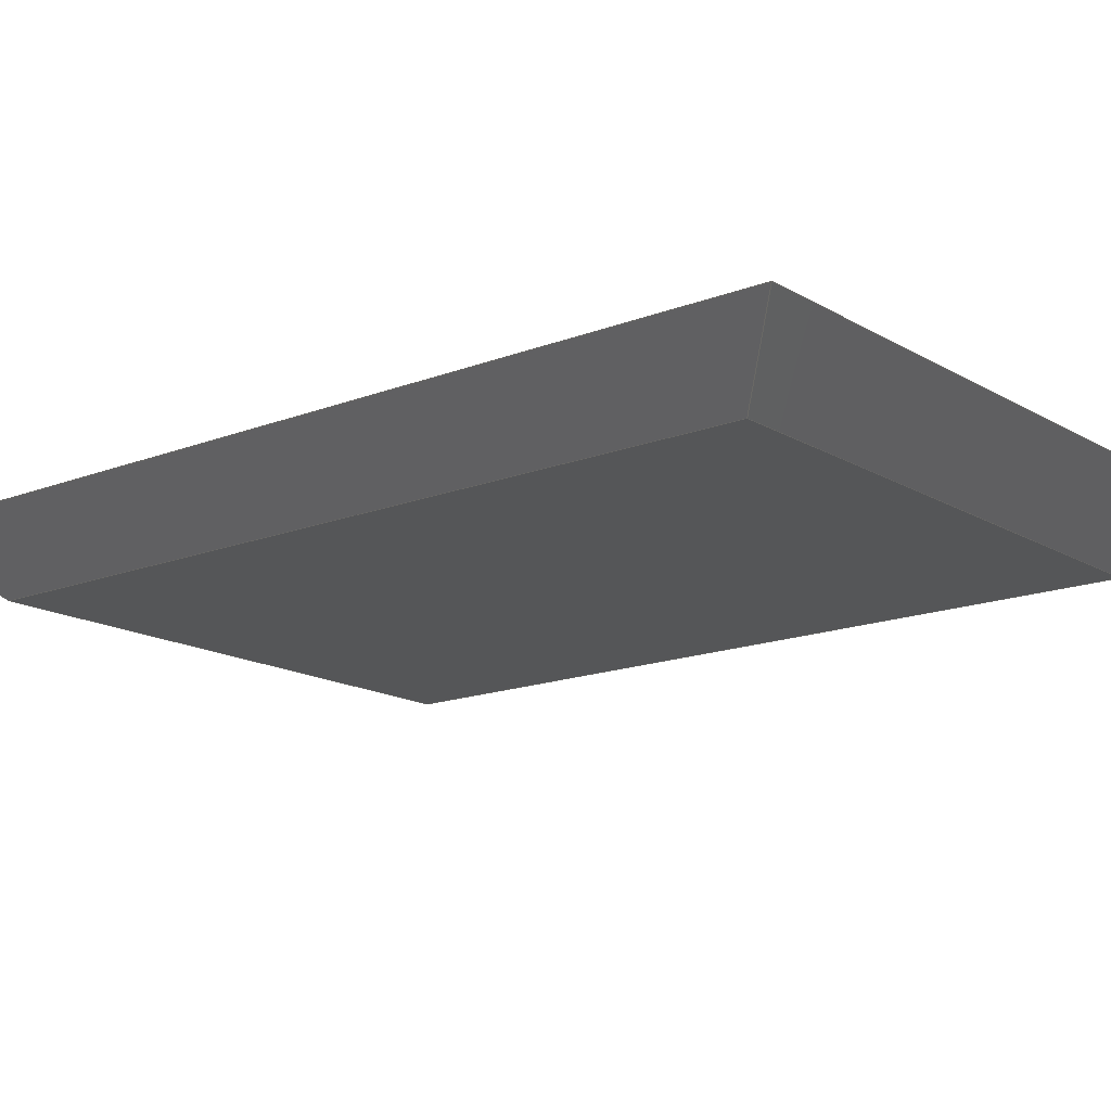
<metadata>
{"format":"step","ext":"step","renderer":"f3d","projection":"perspective","resolution":1024,"background":"white","views":[{"elev":-15.6,"azim":129.3,"up":"+Z"}]}
</metadata>
<code>
ISO-10303-21;
DATA;
#1=MECHANICAL_DESIGN_GEOMETRIC_PRESENTATION_REPRESENTATION('',(#4),#458);
#2=SHAPE_REPRESENTATION_RELATIONSHIP('SRR','None',#465,#3);
#3=ADVANCED_BREP_SHAPE_REPRESENTATION('',(#5),#457);
#4=STYLED_ITEM('',(#475),#5);
#5=MANIFOLD_SOLID_BREP('Body1',#278);
#6=FACE_BOUND('',#34,.T.);
#7=FACE_BOUND('',#40,.T.);
#8=FACE_OUTER_BOUND('',#24,.T.);
#9=FACE_OUTER_BOUND('',#25,.T.);
#10=FACE_OUTER_BOUND('',#26,.T.);
#11=FACE_OUTER_BOUND('',#27,.T.);
#12=FACE_OUTER_BOUND('',#28,.T.);
#13=FACE_OUTER_BOUND('',#29,.T.);
#14=FACE_OUTER_BOUND('',#30,.T.);
#15=FACE_OUTER_BOUND('',#31,.T.);
#16=FACE_OUTER_BOUND('',#32,.T.);
#17=FACE_OUTER_BOUND('',#33,.T.);
#18=FACE_OUTER_BOUND('',#35,.T.);
#19=FACE_OUTER_BOUND('',#36,.T.);
#20=FACE_OUTER_BOUND('',#37,.T.);
#21=FACE_OUTER_BOUND('',#38,.T.);
#22=FACE_OUTER_BOUND('',#39,.T.);
#23=FACE_OUTER_BOUND('',#41,.T.);
#24=EDGE_LOOP('',(#174,#175,#176,#177));
#25=EDGE_LOOP('',(#178,#179,#180,#181));
#26=EDGE_LOOP('',(#182,#183,#184,#185));
#27=EDGE_LOOP('',(#186,#187,#188,#189));
#28=EDGE_LOOP('',(#190,#191,#192,#193));
#29=EDGE_LOOP('',(#194,#195,#196,#197));
#30=EDGE_LOOP('',(#198,#199,#200,#201));
#31=EDGE_LOOP('',(#202,#203,#204,#205));
#32=EDGE_LOOP('',(#206,#207,#208,#209));
#33=EDGE_LOOP('',(#210,#211,#212,#213));
#34=EDGE_LOOP('',(#214,#215,#216,#217));
#35=EDGE_LOOP('',(#218,#219,#220,#221));
#36=EDGE_LOOP('',(#222,#223,#224,#225));
#37=EDGE_LOOP('',(#226,#227,#228,#229));
#38=EDGE_LOOP('',(#230,#231,#232,#233));
#39=EDGE_LOOP('',(#234,#235,#236,#237));
#40=EDGE_LOOP('',(#238,#239,#240,#241));
#41=EDGE_LOOP('',(#242,#243,#244,#245));
#42=LINE('',#382,#78);
#43=LINE('',#384,#79);
#44=LINE('',#386,#80);
#45=LINE('',#387,#81);
#46=LINE('',#390,#82);
#47=LINE('',#392,#83);
#48=LINE('',#393,#84);
#49=LINE('',#396,#85);
#50=LINE('',#398,#86);
#51=LINE('',#399,#87);
#52=LINE('',#401,#88);
#53=LINE('',#402,#89);
#54=LINE('',#407,#90);
#55=LINE('',#409,#91);
#56=LINE('',#411,#92);
#57=LINE('',#412,#93);
#58=LINE('',#415,#94);
#59=LINE('',#417,#95);
#60=LINE('',#418,#96);
#61=LINE('',#421,#97);
#62=LINE('',#423,#98);
#63=LINE('',#424,#99);
#64=LINE('',#426,#100);
#65=LINE('',#427,#101);
#66=LINE('',#432,#102);
#67=LINE('',#434,#103);
#68=LINE('',#436,#104);
#69=LINE('',#437,#105);
#70=LINE('',#440,#106);
#71=LINE('',#442,#107);
#72=LINE('',#443,#108);
#73=LINE('',#446,#109);
#74=LINE('',#448,#110);
#75=LINE('',#449,#111);
#76=LINE('',#451,#112);
#77=LINE('',#452,#113);
#78=VECTOR('',#312,1);
#79=VECTOR('',#313,1);
#80=VECTOR('',#314,1);
#81=VECTOR('',#315,1);
#82=VECTOR('',#318,1);
#83=VECTOR('',#319,1);
#84=VECTOR('',#320,1);
#85=VECTOR('',#323,1);
#86=VECTOR('',#324,1);
#87=VECTOR('',#325,1);
#88=VECTOR('',#328,1);
#89=VECTOR('',#329,1);
#90=VECTOR('',#334,1);
#91=VECTOR('',#335,1);
#92=VECTOR('',#336,1);
#93=VECTOR('',#337,1);
#94=VECTOR('',#340,1);
#95=VECTOR('',#341,1);
#96=VECTOR('',#342,1);
#97=VECTOR('',#345,1);
#98=VECTOR('',#346,1);
#99=VECTOR('',#347,1);
#100=VECTOR('',#350,1);
#101=VECTOR('',#351,1);
#102=VECTOR('',#356,1);
#103=VECTOR('',#357,1);
#104=VECTOR('',#358,1);
#105=VECTOR('',#359,1);
#106=VECTOR('',#362,1);
#107=VECTOR('',#363,1);
#108=VECTOR('',#364,1);
#109=VECTOR('',#367,1);
#110=VECTOR('',#368,1);
#111=VECTOR('',#369,1);
#112=VECTOR('',#372,1);
#113=VECTOR('',#373,1);
#114=VERTEX_POINT('',#380);
#115=VERTEX_POINT('',#381);
#116=VERTEX_POINT('',#383);
#117=VERTEX_POINT('',#385);
#118=VERTEX_POINT('',#389);
#119=VERTEX_POINT('',#391);
#120=VERTEX_POINT('',#395);
#121=VERTEX_POINT('',#397);
#122=VERTEX_POINT('',#405);
#123=VERTEX_POINT('',#406);
#124=VERTEX_POINT('',#408);
#125=VERTEX_POINT('',#410);
#126=VERTEX_POINT('',#414);
#127=VERTEX_POINT('',#416);
#128=VERTEX_POINT('',#420);
#129=VERTEX_POINT('',#422);
#130=VERTEX_POINT('',#430);
#131=VERTEX_POINT('',#431);
#132=VERTEX_POINT('',#433);
#133=VERTEX_POINT('',#435);
#134=VERTEX_POINT('',#439);
#135=VERTEX_POINT('',#441);
#136=VERTEX_POINT('',#445);
#137=VERTEX_POINT('',#447);
#138=EDGE_CURVE('',#114,#115,#42,.T.);
#139=EDGE_CURVE('',#114,#116,#43,.T.);
#140=EDGE_CURVE('',#117,#116,#44,.T.);
#141=EDGE_CURVE('',#115,#117,#45,.T.);
#142=EDGE_CURVE('',#115,#118,#46,.T.);
#143=EDGE_CURVE('',#119,#117,#47,.T.);
#144=EDGE_CURVE('',#118,#119,#48,.T.);
#145=EDGE_CURVE('',#118,#120,#49,.T.);
#146=EDGE_CURVE('',#121,#119,#50,.T.);
#147=EDGE_CURVE('',#120,#121,#51,.T.);
#148=EDGE_CURVE('',#120,#114,#52,.T.);
#149=EDGE_CURVE('',#116,#121,#53,.T.);
#150=EDGE_CURVE('',#122,#123,#54,.T.);
#151=EDGE_CURVE('',#122,#124,#55,.T.);
#152=EDGE_CURVE('',#124,#125,#56,.T.);
#153=EDGE_CURVE('',#123,#125,#57,.T.);
#154=EDGE_CURVE('',#126,#122,#58,.T.);
#155=EDGE_CURVE('',#126,#127,#59,.T.);
#156=EDGE_CURVE('',#127,#124,#60,.T.);
#157=EDGE_CURVE('',#128,#126,#61,.T.);
#158=EDGE_CURVE('',#128,#129,#62,.T.);
#159=EDGE_CURVE('',#129,#127,#63,.T.);
#160=EDGE_CURVE('',#123,#128,#64,.T.);
#161=EDGE_CURVE('',#125,#129,#65,.T.);
#162=EDGE_CURVE('',#130,#131,#66,.T.);
#163=EDGE_CURVE('',#132,#131,#67,.T.);
#164=EDGE_CURVE('',#133,#132,#68,.T.);
#165=EDGE_CURVE('',#133,#130,#69,.T.);
#166=EDGE_CURVE('',#131,#134,#70,.T.);
#167=EDGE_CURVE('',#135,#134,#71,.T.);
#168=EDGE_CURVE('',#132,#135,#72,.T.);
#169=EDGE_CURVE('',#134,#136,#73,.T.);
#170=EDGE_CURVE('',#137,#136,#74,.T.);
#171=EDGE_CURVE('',#135,#137,#75,.T.);
#172=EDGE_CURVE('',#136,#130,#76,.T.);
#173=EDGE_CURVE('',#137,#133,#77,.T.);
#174=ORIENTED_EDGE('',*,*,#138,.F.);
#175=ORIENTED_EDGE('',*,*,#139,.T.);
#176=ORIENTED_EDGE('',*,*,#140,.F.);
#177=ORIENTED_EDGE('',*,*,#141,.F.);
#178=ORIENTED_EDGE('',*,*,#142,.F.);
#179=ORIENTED_EDGE('',*,*,#141,.T.);
#180=ORIENTED_EDGE('',*,*,#143,.F.);
#181=ORIENTED_EDGE('',*,*,#144,.F.);
#182=ORIENTED_EDGE('',*,*,#145,.F.);
#183=ORIENTED_EDGE('',*,*,#144,.T.);
#184=ORIENTED_EDGE('',*,*,#146,.F.);
#185=ORIENTED_EDGE('',*,*,#147,.F.);
#186=ORIENTED_EDGE('',*,*,#148,.F.);
#187=ORIENTED_EDGE('',*,*,#147,.T.);
#188=ORIENTED_EDGE('',*,*,#149,.F.);
#189=ORIENTED_EDGE('',*,*,#139,.F.);
#190=ORIENTED_EDGE('',*,*,#149,.T.);
#191=ORIENTED_EDGE('',*,*,#146,.T.);
#192=ORIENTED_EDGE('',*,*,#143,.T.);
#193=ORIENTED_EDGE('',*,*,#140,.T.);
#194=ORIENTED_EDGE('',*,*,#150,.F.);
#195=ORIENTED_EDGE('',*,*,#151,.T.);
#196=ORIENTED_EDGE('',*,*,#152,.T.);
#197=ORIENTED_EDGE('',*,*,#153,.F.);
#198=ORIENTED_EDGE('',*,*,#154,.F.);
#199=ORIENTED_EDGE('',*,*,#155,.T.);
#200=ORIENTED_EDGE('',*,*,#156,.T.);
#201=ORIENTED_EDGE('',*,*,#151,.F.);
#202=ORIENTED_EDGE('',*,*,#157,.F.);
#203=ORIENTED_EDGE('',*,*,#158,.T.);
#204=ORIENTED_EDGE('',*,*,#159,.T.);
#205=ORIENTED_EDGE('',*,*,#155,.F.);
#206=ORIENTED_EDGE('',*,*,#160,.F.);
#207=ORIENTED_EDGE('',*,*,#153,.T.);
#208=ORIENTED_EDGE('',*,*,#161,.T.);
#209=ORIENTED_EDGE('',*,*,#158,.F.);
#210=ORIENTED_EDGE('',*,*,#161,.F.);
#211=ORIENTED_EDGE('',*,*,#152,.F.);
#212=ORIENTED_EDGE('',*,*,#156,.F.);
#213=ORIENTED_EDGE('',*,*,#159,.F.);
#214=ORIENTED_EDGE('',*,*,#138,.T.);
#215=ORIENTED_EDGE('',*,*,#142,.T.);
#216=ORIENTED_EDGE('',*,*,#145,.T.);
#217=ORIENTED_EDGE('',*,*,#148,.T.);
#218=ORIENTED_EDGE('',*,*,#162,.T.);
#219=ORIENTED_EDGE('',*,*,#163,.F.);
#220=ORIENTED_EDGE('',*,*,#164,.F.);
#221=ORIENTED_EDGE('',*,*,#165,.T.);
#222=ORIENTED_EDGE('',*,*,#166,.T.);
#223=ORIENTED_EDGE('',*,*,#167,.F.);
#224=ORIENTED_EDGE('',*,*,#168,.F.);
#225=ORIENTED_EDGE('',*,*,#163,.T.);
#226=ORIENTED_EDGE('',*,*,#169,.T.);
#227=ORIENTED_EDGE('',*,*,#170,.F.);
#228=ORIENTED_EDGE('',*,*,#171,.F.);
#229=ORIENTED_EDGE('',*,*,#167,.T.);
#230=ORIENTED_EDGE('',*,*,#172,.T.);
#231=ORIENTED_EDGE('',*,*,#165,.F.);
#232=ORIENTED_EDGE('',*,*,#173,.F.);
#233=ORIENTED_EDGE('',*,*,#170,.T.);
#234=ORIENTED_EDGE('',*,*,#162,.F.);
#235=ORIENTED_EDGE('',*,*,#172,.F.);
#236=ORIENTED_EDGE('',*,*,#169,.F.);
#237=ORIENTED_EDGE('',*,*,#166,.F.);
#238=ORIENTED_EDGE('',*,*,#150,.T.);
#239=ORIENTED_EDGE('',*,*,#160,.T.);
#240=ORIENTED_EDGE('',*,*,#157,.T.);
#241=ORIENTED_EDGE('',*,*,#154,.T.);
#242=ORIENTED_EDGE('',*,*,#173,.T.);
#243=ORIENTED_EDGE('',*,*,#164,.T.);
#244=ORIENTED_EDGE('',*,*,#168,.T.);
#245=ORIENTED_EDGE('',*,*,#171,.T.);
#246=PLANE('',#292);
#247=PLANE('',#293);
#248=PLANE('',#294);
#249=PLANE('',#295);
#250=PLANE('',#296);
#251=PLANE('',#297);
#252=PLANE('',#298);
#253=PLANE('',#299);
#254=PLANE('',#300);
#255=PLANE('',#301);
#256=PLANE('',#302);
#257=PLANE('',#303);
#258=PLANE('',#304);
#259=PLANE('',#305);
#260=PLANE('',#306);
#261=PLANE('',#307);
#262=ADVANCED_FACE('',(#8),#246,.T.);
#263=ADVANCED_FACE('',(#9),#247,.T.);
#264=ADVANCED_FACE('',(#10),#248,.T.);
#265=ADVANCED_FACE('',(#11),#249,.T.);
#266=ADVANCED_FACE('',(#12),#250,.T.);
#267=ADVANCED_FACE('',(#13),#251,.F.);
#268=ADVANCED_FACE('',(#14),#252,.F.);
#269=ADVANCED_FACE('',(#15),#253,.F.);
#270=ADVANCED_FACE('',(#16),#254,.F.);
#271=ADVANCED_FACE('',(#17,#6),#255,.F.);
#272=ADVANCED_FACE('',(#18),#256,.T.);
#273=ADVANCED_FACE('',(#19),#257,.T.);
#274=ADVANCED_FACE('',(#20),#258,.T.);
#275=ADVANCED_FACE('',(#21),#259,.T.);
#276=ADVANCED_FACE('',(#22,#7),#260,.T.);
#277=ADVANCED_FACE('',(#23),#261,.F.);
#278=CLOSED_SHELL('',(#262,#263,#264,#265,#266,#267,#268,#269,#270,#271,
#272,#273,#274,#275,#276,#277));
#279=DERIVED_UNIT_ELEMENT(#281,1);
#280=DERIVED_UNIT_ELEMENT(#460,3);
#281=(
MASS_UNIT()
NAMED_UNIT(*)
SI_UNIT(.KILO.,.GRAM.)
);
#282=DERIVED_UNIT((#279,#280));
#283=MEASURE_REPRESENTATION_ITEM('density measure',
POSITIVE_RATIO_MEASURE(7850),#282);
#284=PROPERTY_DEFINITION_REPRESENTATION(#289,#286);
#285=PROPERTY_DEFINITION_REPRESENTATION(#290,#287);
#286=REPRESENTATION('material name',(#288),#457);
#287=REPRESENTATION('density',(#283),#457);
#288=DESCRIPTIVE_REPRESENTATION_ITEM('Steel','Steel');
#289=PROPERTY_DEFINITION('material property','material name',#467);
#290=PROPERTY_DEFINITION('material property','density of part',#467);
#291=AXIS2_PLACEMENT_3D('placement',#378,#308,#309);
#292=AXIS2_PLACEMENT_3D('',#379,#310,#311);
#293=AXIS2_PLACEMENT_3D('',#388,#316,#317);
#294=AXIS2_PLACEMENT_3D('',#394,#321,#322);
#295=AXIS2_PLACEMENT_3D('',#400,#326,#327);
#296=AXIS2_PLACEMENT_3D('',#403,#330,#331);
#297=AXIS2_PLACEMENT_3D('',#404,#332,#333);
#298=AXIS2_PLACEMENT_3D('',#413,#338,#339);
#299=AXIS2_PLACEMENT_3D('',#419,#343,#344);
#300=AXIS2_PLACEMENT_3D('',#425,#348,#349);
#301=AXIS2_PLACEMENT_3D('',#428,#352,#353);
#302=AXIS2_PLACEMENT_3D('',#429,#354,#355);
#303=AXIS2_PLACEMENT_3D('',#438,#360,#361);
#304=AXIS2_PLACEMENT_3D('',#444,#365,#366);
#305=AXIS2_PLACEMENT_3D('',#450,#370,#371);
#306=AXIS2_PLACEMENT_3D('',#453,#374,#375);
#307=AXIS2_PLACEMENT_3D('',#454,#376,#377);
#308=DIRECTION('axis',(0,0,1));
#309=DIRECTION('refdir',(1,0,0));
#310=DIRECTION('center_axis',(1,0,0));
#311=DIRECTION('ref_axis',(0,1,0));
#312=DIRECTION('',(0,-1,0));
#313=DIRECTION('',(0,0,1));
#314=DIRECTION('',(0,1,0));
#315=DIRECTION('',(0,0,1));
#316=DIRECTION('center_axis',(0,-1,0));
#317=DIRECTION('ref_axis',(1,0,0));
#318=DIRECTION('',(-1,0,0));
#319=DIRECTION('',(1,0,0));
#320=DIRECTION('',(0,0,1));
#321=DIRECTION('center_axis',(-1,0,0));
#322=DIRECTION('ref_axis',(0,-1,0));
#323=DIRECTION('',(0,1,0));
#324=DIRECTION('',(0,-1,0));
#325=DIRECTION('',(0,0,1));
#326=DIRECTION('center_axis',(0,1,0));
#327=DIRECTION('ref_axis',(-1,0,0));
#328=DIRECTION('',(1,0,0));
#329=DIRECTION('',(-1,0,0));
#330=DIRECTION('center_axis',(0,0,1));
#331=DIRECTION('ref_axis',(1,0,0));
#332=DIRECTION('center_axis',(0,1,0));
#333=DIRECTION('ref_axis',(1,0,0));
#334=DIRECTION('',(1,0,0));
#335=DIRECTION('',(0,0,-1));
#336=DIRECTION('',(1,0,0));
#337=DIRECTION('',(0,0,-1));
#338=DIRECTION('center_axis',(-1,0,0));
#339=DIRECTION('ref_axis',(0,1,0));
#340=DIRECTION('',(0,1,0));
#341=DIRECTION('',(0,0,-1));
#342=DIRECTION('',(0,1,0));
#343=DIRECTION('center_axis',(0,-1,0));
#344=DIRECTION('ref_axis',(-1,0,0));
#345=DIRECTION('',(-1,0,0));
#346=DIRECTION('',(0,0,-1));
#347=DIRECTION('',(-1,0,0));
#348=DIRECTION('center_axis',(1,0,0));
#349=DIRECTION('ref_axis',(0,-1,0));
#350=DIRECTION('',(0,-1,0));
#351=DIRECTION('',(0,-1,0));
#352=DIRECTION('center_axis',(0,0,-1));
#353=DIRECTION('ref_axis',(-1,0,0));
#354=DIRECTION('center_axis',(0.6428,0,-0.766));
#355=DIRECTION('ref_axis',(0,1,0));
#356=DIRECTION('',(0,-1,0));
#357=DIRECTION('',(0.6081,-0.6081,0.5103));
#358=DIRECTION('',(0,-1,0));
#359=DIRECTION('',(0.6081,0.6081,0.5103));
#360=DIRECTION('center_axis',(0,-0.6428,-0.766));
#361=DIRECTION('ref_axis',(1,0,0));
#362=DIRECTION('',(-1,0,0));
#363=DIRECTION('',(-0.6081,-0.6081,0.5103));
#364=DIRECTION('',(-1,0,0));
#365=DIRECTION('center_axis',(-0.6428,0,-0.766));
#366=DIRECTION('ref_axis',(0,-1,0));
#367=DIRECTION('',(0,1,0));
#368=DIRECTION('',(-0.6081,0.6081,0.5103));
#369=DIRECTION('',(0,1,0));
#370=DIRECTION('center_axis',(0,0.6428,-0.766));
#371=DIRECTION('ref_axis',(-1,0,0));
#372=DIRECTION('',(1,0,0));
#373=DIRECTION('',(1,0,0));
#374=DIRECTION('center_axis',(0,0,1));
#375=DIRECTION('ref_axis',(1,0,0));
#376=DIRECTION('center_axis',(0,0,1));
#377=DIRECTION('ref_axis',(1,0,0));
#378=CARTESIAN_POINT('',(0,0,0));
#379=CARTESIAN_POINT('Origin',(0.06072,4.754,0.5));
#380=CARTESIAN_POINT('',(0.06072,5.754,0.5));
#381=CARTESIAN_POINT('',(0.06072,4.754,0.5));
#382=CARTESIAN_POINT('',(0.06072,2.377,0.5));
#383=CARTESIAN_POINT('',(0.06072,5.754,0.55));
#384=CARTESIAN_POINT('',(0.06072,5.754,0.5));
#385=CARTESIAN_POINT('',(0.06072,4.754,0.55));
#386=CARTESIAN_POINT('',(0.06072,5.754,0.55));
#387=CARTESIAN_POINT('',(0.06072,4.754,0.5));
#388=CARTESIAN_POINT('Origin',(-0.08928,4.754,0.5));
#389=CARTESIAN_POINT('',(-0.08928,4.754,0.5));
#390=CARTESIAN_POINT('',(-0.04464,4.754,0.5));
#391=CARTESIAN_POINT('',(-0.08928,4.754,0.55));
#392=CARTESIAN_POINT('',(0.06072,4.754,0.55));
#393=CARTESIAN_POINT('',(-0.08928,4.754,0.5));
#394=CARTESIAN_POINT('Origin',(-0.08928,5.754,0.5));
#395=CARTESIAN_POINT('',(-0.08928,5.754,0.5));
#396=CARTESIAN_POINT('',(-0.08928,2.877,0.5));
#397=CARTESIAN_POINT('',(-0.08928,5.754,0.55));
#398=CARTESIAN_POINT('',(-0.08928,4.754,0.55));
#399=CARTESIAN_POINT('',(-0.08928,5.754,0.5));
#400=CARTESIAN_POINT('Origin',(0.06072,5.754,0.5));
#401=CARTESIAN_POINT('',(0.03036,5.754,0.5));
#402=CARTESIAN_POINT('',(-0.08928,5.754,0.55));
#403=CARTESIAN_POINT('Origin',(-0.01428,5.254,0.55));
#404=CARTESIAN_POINT('Origin',(-4.5,6.5,1));
#405=CARTESIAN_POINT('',(-4.5,6.5,1));
#406=CARTESIAN_POINT('',(4.5,6.5,1));
#407=CARTESIAN_POINT('',(-2.25,6.5,1));
#408=CARTESIAN_POINT('',(-4.5,6.5,0.5));
#409=CARTESIAN_POINT('',(-4.5,6.5,1));
#410=CARTESIAN_POINT('',(4.5,6.5,0.5));
#411=CARTESIAN_POINT('',(4.5,6.5,0.5));
#412=CARTESIAN_POINT('',(4.5,6.5,1));
#413=CARTESIAN_POINT('Origin',(-4.5,-6.5,1));
#414=CARTESIAN_POINT('',(-4.5,-6.5,1));
#415=CARTESIAN_POINT('',(-4.5,-3.25,1));
#416=CARTESIAN_POINT('',(-4.5,-6.5,0.5));
#417=CARTESIAN_POINT('',(-4.5,-6.5,1));
#418=CARTESIAN_POINT('',(-4.5,6.5,0.5));
#419=CARTESIAN_POINT('Origin',(4.5,-6.5,1));
#420=CARTESIAN_POINT('',(4.5,-6.5,1));
#421=CARTESIAN_POINT('',(2.25,-6.5,1));
#422=CARTESIAN_POINT('',(4.5,-6.5,0.5));
#423=CARTESIAN_POINT('',(4.5,-6.5,1));
#424=CARTESIAN_POINT('',(-4.5,-6.5,0.5));
#425=CARTESIAN_POINT('Origin',(4.5,6.5,1));
#426=CARTESIAN_POINT('',(4.5,3.25,1));
#427=CARTESIAN_POINT('',(4.5,-6.5,0.5));
#428=CARTESIAN_POINT('Origin',(0,0,0.5));
#429=CARTESIAN_POINT('Origin',(4.5,6.5,0));
#430=CARTESIAN_POINT('',(5.692,7.692,1));
#431=CARTESIAN_POINT('',(5.692,-7.692,1));
#432=CARTESIAN_POINT('',(5.692,6.5,1));
#433=CARTESIAN_POINT('',(4.5,-6.5,0));
#434=CARTESIAN_POINT('',(2.096,-4.096,-2.017));
#435=CARTESIAN_POINT('',(4.5,6.5,0));
#436=CARTESIAN_POINT('',(4.5,6.5,0));
#437=CARTESIAN_POINT('',(2.836,4.836,-1.396));
#438=CARTESIAN_POINT('Origin',(4.5,-6.5,0));
#439=CARTESIAN_POINT('',(-5.692,-7.692,1));
#440=CARTESIAN_POINT('',(4.5,-7.692,1));
#441=CARTESIAN_POINT('',(-4.5,-6.5,0));
#442=CARTESIAN_POINT('',(-2.836,-4.836,-1.396));
#443=CARTESIAN_POINT('',(4.5,-6.5,0));
#444=CARTESIAN_POINT('Origin',(-4.5,-6.5,0));
#445=CARTESIAN_POINT('',(-5.692,7.692,1));
#446=CARTESIAN_POINT('',(-5.692,-6.5,1));
#447=CARTESIAN_POINT('',(-4.5,6.5,0));
#448=CARTESIAN_POINT('',(-2.096,4.096,-2.017));
#449=CARTESIAN_POINT('',(-4.5,-6.5,0));
#450=CARTESIAN_POINT('Origin',(-4.5,6.5,0));
#451=CARTESIAN_POINT('',(-4.5,7.692,1));
#452=CARTESIAN_POINT('',(-4.5,6.5,0));
#453=CARTESIAN_POINT('Origin',(0,0,1));
#454=CARTESIAN_POINT('Origin',(0,0,0));
#455=UNCERTAINTY_MEASURE_WITH_UNIT(LENGTH_MEASURE(0.001),#459,
'DISTANCE_ACCURACY_VALUE',
'Maximum model space distance between geometric entities at asserted c
onnectivities');
#456=UNCERTAINTY_MEASURE_WITH_UNIT(LENGTH_MEASURE(0.001),#459,
'DISTANCE_ACCURACY_VALUE',
'Maximum model space distance between geometric entities at asserted c
onnectivities');
#457=(
GEOMETRIC_REPRESENTATION_CONTEXT(3)
GLOBAL_UNCERTAINTY_ASSIGNED_CONTEXT((#455))
GLOBAL_UNIT_ASSIGNED_CONTEXT((#459,#461,#462))
REPRESENTATION_CONTEXT('','3D')
);
#458=(
GEOMETRIC_REPRESENTATION_CONTEXT(3)
GLOBAL_UNCERTAINTY_ASSIGNED_CONTEXT((#456))
GLOBAL_UNIT_ASSIGNED_CONTEXT((#459,#461,#462))
REPRESENTATION_CONTEXT('','3D')
);
#459=(
LENGTH_UNIT()
NAMED_UNIT(*)
SI_UNIT(.CENTI.,.METRE.)
);
#460=(
LENGTH_UNIT()
NAMED_UNIT(*)
SI_UNIT($,.METRE.)
);
#461=(
NAMED_UNIT(*)
PLANE_ANGLE_UNIT()
SI_UNIT($,.RADIAN.)
);
#462=(
NAMED_UNIT(*)
SI_UNIT($,.STERADIAN.)
SOLID_ANGLE_UNIT()
);
#463=SHAPE_DEFINITION_REPRESENTATION(#464,#465);
#464=PRODUCT_DEFINITION_SHAPE('',$,#467);
#465=SHAPE_REPRESENTATION('',(#291),#457);
#466=PRODUCT_DEFINITION_CONTEXT('part definition',#471,'design');
#467=PRODUCT_DEFINITION('Untitled','Untitled',#468,#466);
#468=PRODUCT_DEFINITION_FORMATION('',$,#473);
#469=PRODUCT_RELATED_PRODUCT_CATEGORY('Untitled','Untitled',(#473));
#470=APPLICATION_PROTOCOL_DEFINITION('international standard',
'automotive_design',2009,#471);
#471=APPLICATION_CONTEXT(
'Core Data for Automotive Mechanical Design Process');
#472=PRODUCT_CONTEXT('part definition',#471,'mechanical');
#473=PRODUCT('Untitled','Untitled',$,(#472));
#474=PRESENTATION_STYLE_ASSIGNMENT((#476));
#475=PRESENTATION_STYLE_ASSIGNMENT((#477));
#476=SURFACE_STYLE_USAGE(.BOTH.,#478);
#477=SURFACE_STYLE_USAGE(.BOTH.,#479);
#478=SURFACE_SIDE_STYLE('',(#480));
#479=SURFACE_SIDE_STYLE('',(#481));
#480=SURFACE_STYLE_FILL_AREA(#482);
#481=SURFACE_STYLE_FILL_AREA(#483);
#482=FILL_AREA_STYLE('Steel - Satin',(#484));
#483=FILL_AREA_STYLE('Cherry - Semigloss',(#485));
#484=FILL_AREA_STYLE_COLOUR('Steel - Satin',#486);
#485=FILL_AREA_STYLE_COLOUR('Cherry - Semigloss',#487);
#486=COLOUR_RGB('Steel - Satin',0.6275,0.6275,0.6275);
#487=COLOUR_RGB('Cherry - Semigloss',0,0,0);
ENDSEC;
END-ISO-10303-21;

</code>
